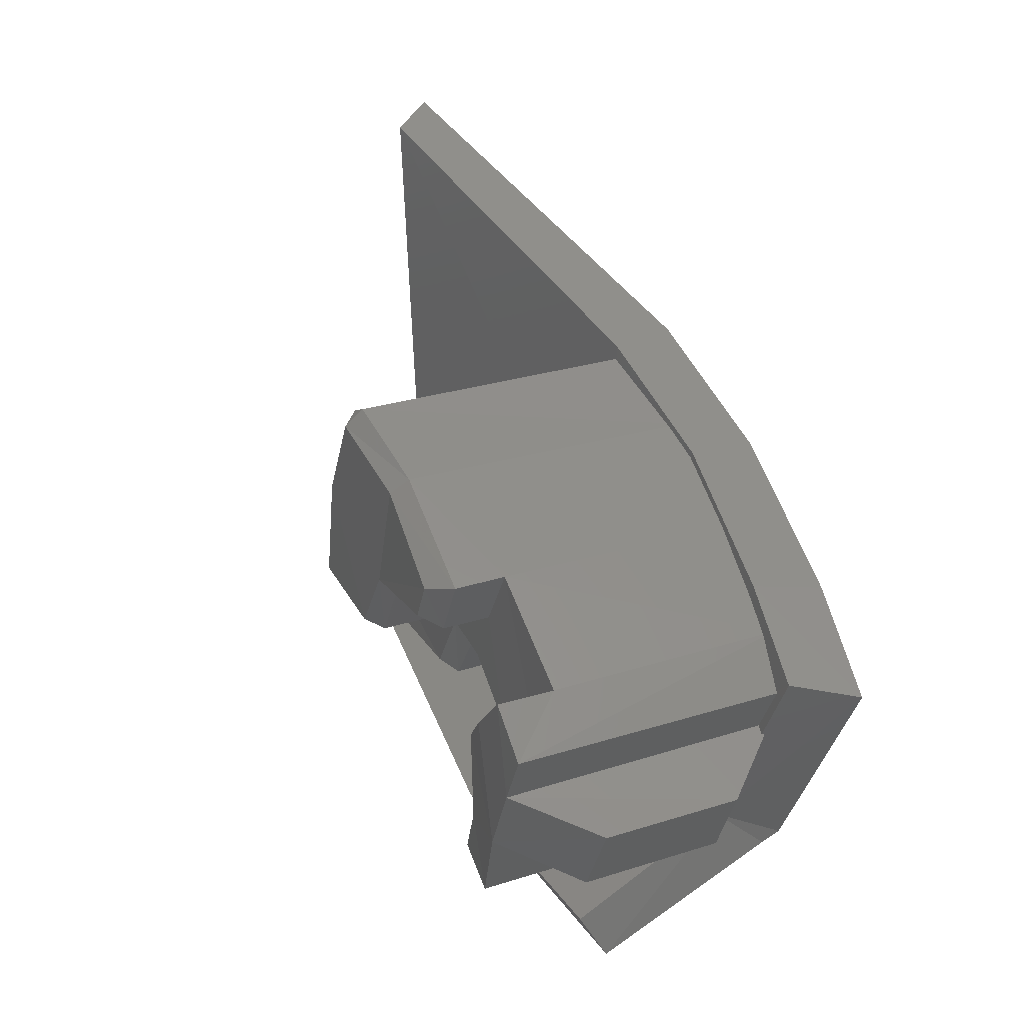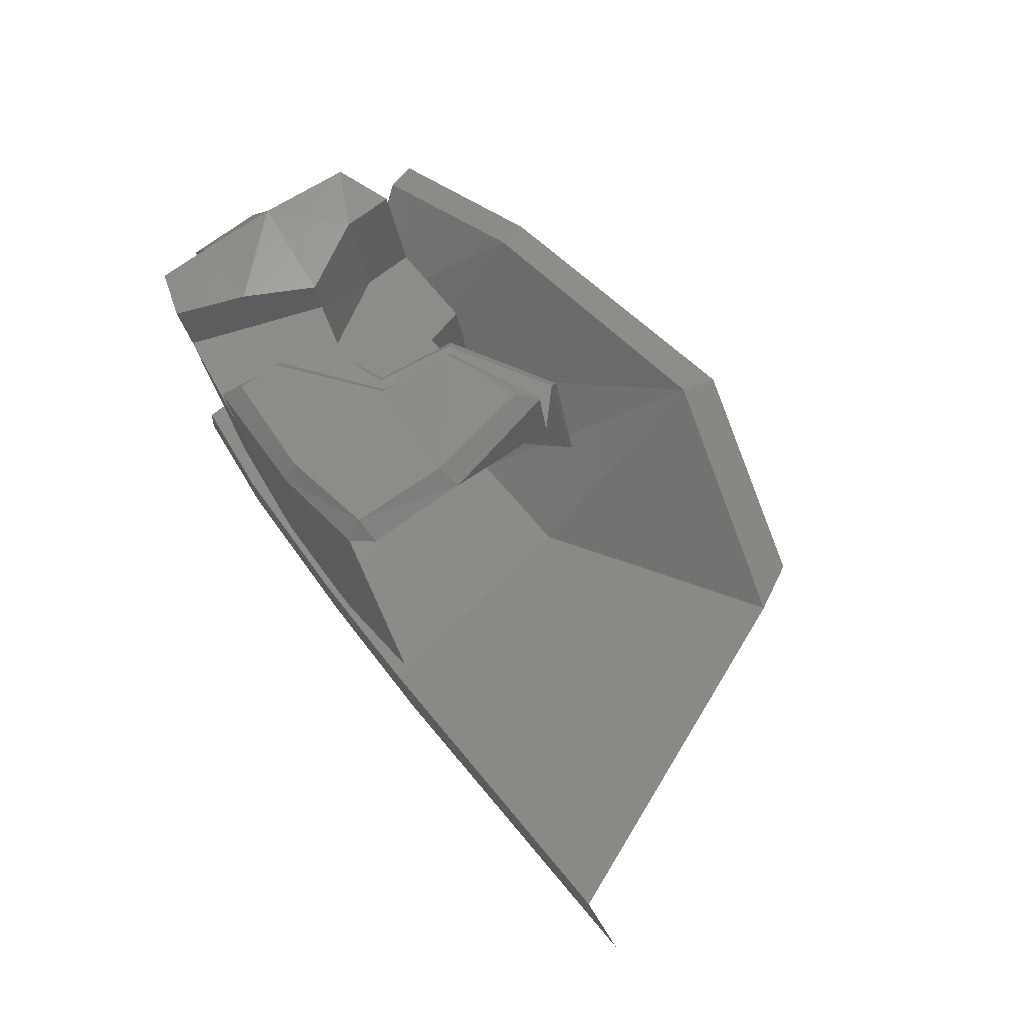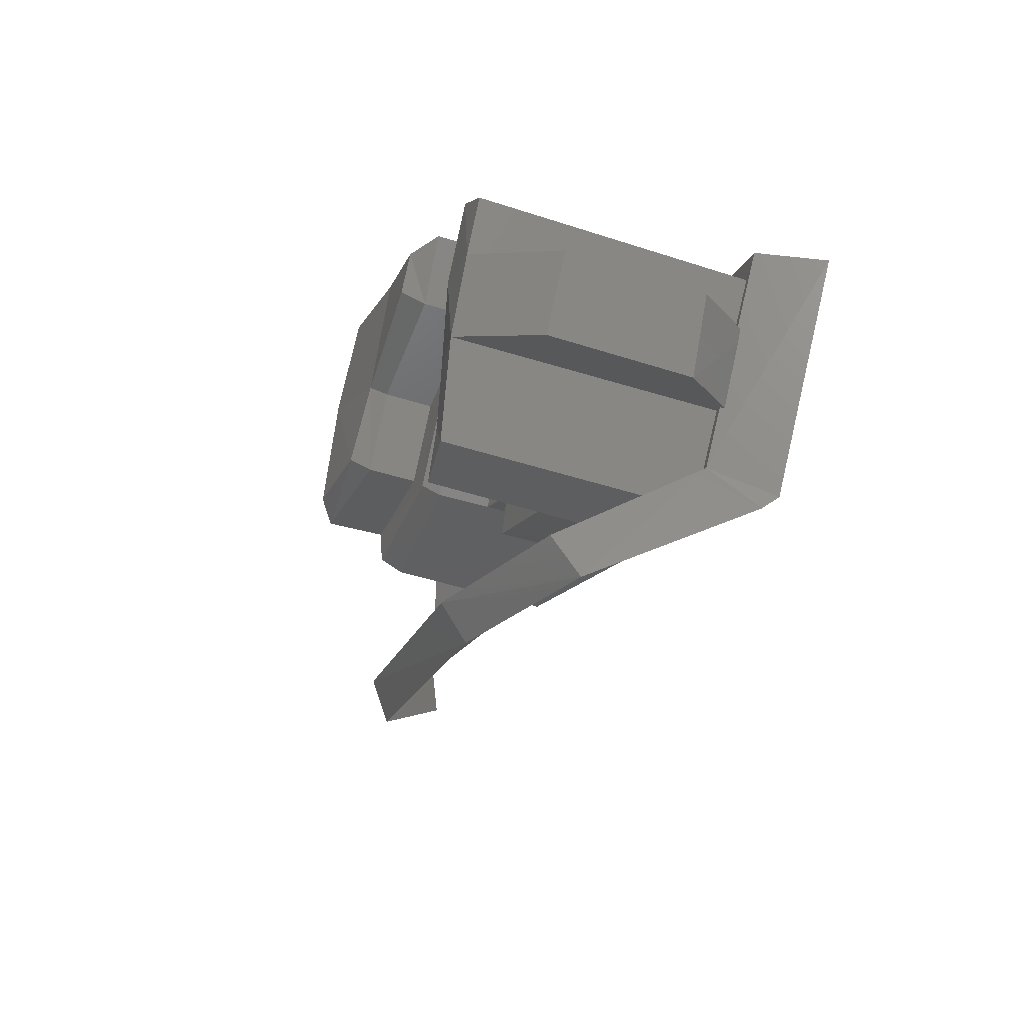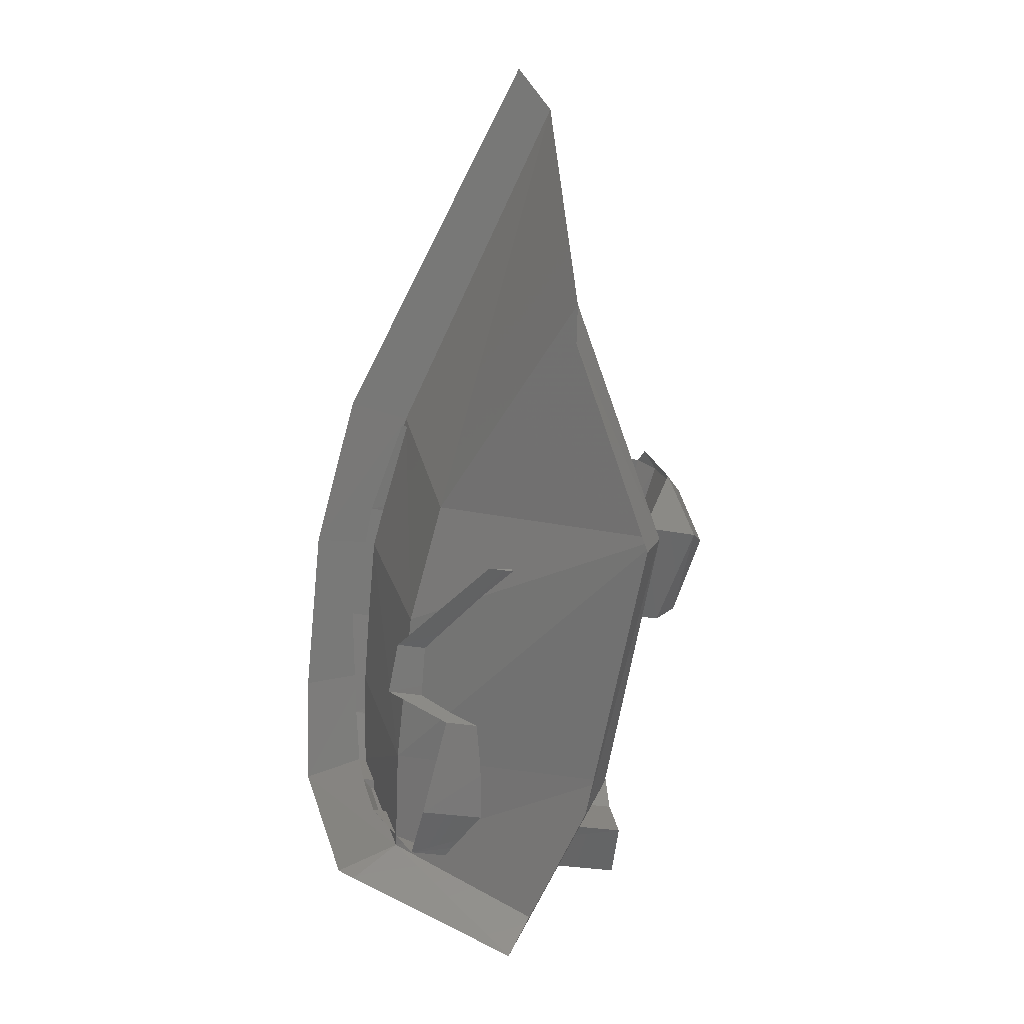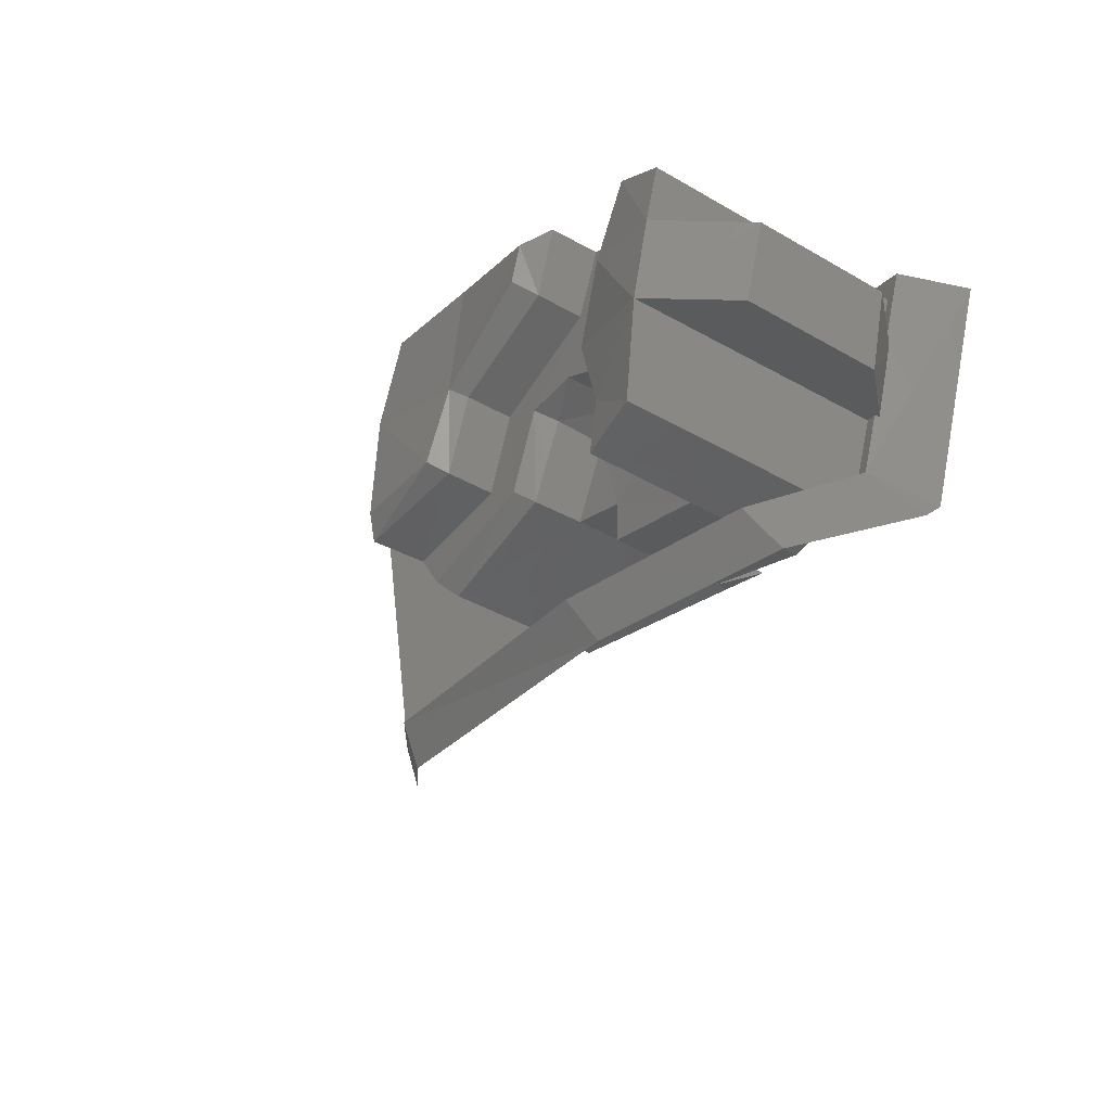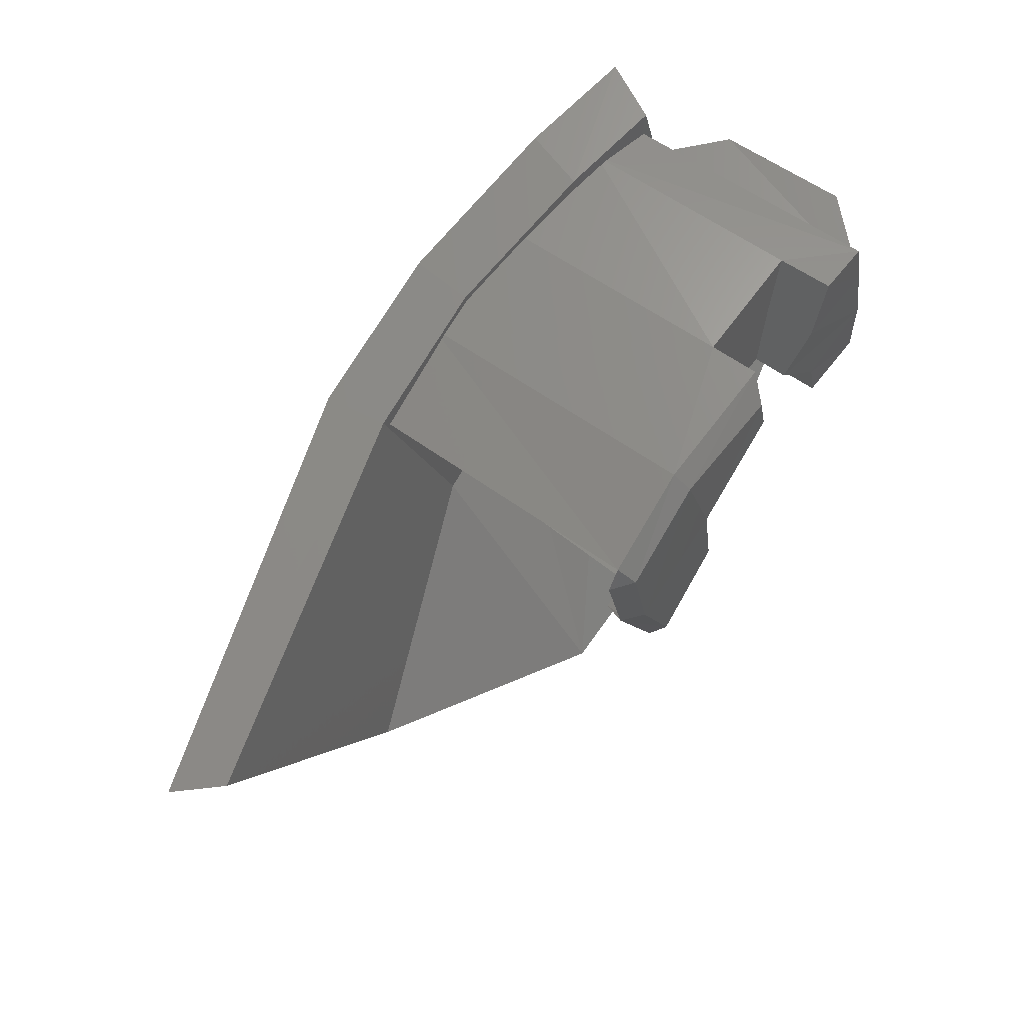
<metadata>
{"format":"stl","ext":"stl","renderer":"f3d","projection":"perspective","resolution":1024,"background":"white","views":[{"elev":54.4,"azim":-112.8,"up":"+Z"},{"elev":53.3,"azim":56.0,"up":"+Y"},{"elev":-12.0,"azim":-108.0,"up":"+Z"},{"elev":-73.6,"azim":78.9,"up":"+Z"},{"elev":-20.7,"azim":-124.0,"up":"+Z"},{"elev":76.2,"azim":125.6,"up":"+Z"}]}
</metadata>
<code>
# stl→obj: 90 verts, 145 faces
v 1.823 -2.088 -0.84
v 1.768 -2.193 -0.86
v 2.008 -2.118 -0.83
v 1.973 -2.228 -0.85
v 2.298 -2.148 -0.835
v 2.288 -2.258 -0.855
v 2.568 -2.128 -0.835
v 2.583 -2.238 -0.855
v 2.028 -1.683 -1.025
v 2.158 -1.688 -0.995
v 2.153 -1.708 -0.885
v 2.248 -1.683 -1.02
v 2.328 -1.688 -1
v 2.268 -1.658 -1.16
v 2.343 -1.663 -1.135
v 2.538 -1.653 -1.195
v 1.838 -1.628 -0.795
v 1.933 -1.633 -0.77
v 1.838 -1.608 -0.89
v 1.978 -1.618 -0.89
v 1.838 -1.583 -1.025
v 2.028 -1.623 -1.015
v 1.948 -1.593 -1.14
v 2.513 -2.033 -1.225
v 2.288 -2.048 -1.225
v 2.008 -2.023 -1.215
v 1.933 -1.728 -0.79
v 1.933 -2.118 -0.86
v 2.143 -1.733 -0.765
v 2.143 -2.163 -0.85
v 2.373 -2.163 -0.85
v 1.978 -1.708 -0.905
v 2.558 -2.133 -0.86
v 2.558 -1.643 -0.77
v 2.373 -1.658 -0.75
v 2.143 -1.648 -0.75
v 2.593 -1.683 -1.535
v 2.598 -1.658 -1.46
v 2.068 -1.678 -1.46
v 2.108 -1.648 -1.39
v 1.733 -1.753 -1.405
v 1.783 -1.723 -1.335
v 2.178 -1.608 -0.775
v 2.373 -1.623 -0.77
v 2.553 -1.608 -0.795
v 2.178 -1.593 -0.845
v 2.348 -1.583 -0.97
v 2.558 -1.573 -0.955
v 2.128 -1.758 -1.265
v 1.943 -1.758 -1.265
v 2.148 -1.773 -1.195
v 1.948 -1.773 -1.175
v 2.028 -1.803 -1.05
v 2.158 -1.808 -1.015
v 2.223 -1.798 -1.06
v 2.243 -1.768 -1.195
v 1.838 -1.568 -1.19
v 1.943 -1.578 -1.23
v 1.838 -1.963 -1.265
v 1.943 -1.958 -1.305
v 1.818 -1.993 -1.205
v 1.768 -2.093 -1.255
v 1.768 -2.063 -1.275
v 2.588 -1.638 -0.805
v 2.588 -1.603 -0.975
v 2.363 -1.553 -1.1
v 2.518 -1.538 -1.14
v 2.148 -2.063 -1.25
v 2.128 -1.948 -1.3
v 2.153 -1.628 -0.87
v 1.838 -2.078 -0.975
v 1.838 -2.093 -0.885
v 1.723 -1.958 -0.955
v 1.723 -1.933 -1.09
v 1.838 -2.048 -1.11
v 2.243 -2.063 -1.25
v 2.328 -1.608 -0.985
v 2.223 -1.713 -1.04
v 1.723 -1.698 -1.045
v 2.243 -1.683 -1.18
v 2.448 -1.668 -1.28
v 2.468 -1.638 -1.255
v 2.448 -1.928 -1.33
v 1.723 -1.728 -0.91
v 2.958 -1.873 -1.39
v 2.343 -1.583 -1.12
v 2.538 -1.558 -1.18
v 3.223 -1.963 -0.815
v 3.288 -2.038 -0.83
v 2.908 -1.868 -1.475
f 1 2 3
f 2 3 4
f 3 4 5
f 4 5 6
f 5 6 7
f 6 7 8
f 9 10 11
f 10 11 12
f 11 12 13
f 12 13 14
f 13 14 15
f 14 15 16
f 17 18 19
f 18 19 20
f 19 20 21
f 20 21 22
f 21 22 23
f 24 7 25
f 7 25 5
f 25 5 26
f 5 26 3
f 26 3 1
f 18 17 27
f 17 27 28
f 27 28 29
f 28 29 30
f 29 30 31
f 18 27 20
f 27 20 32
f 20 32 22
f 32 22 9
f 33 34 31
f 34 31 35
f 31 35 29
f 35 29 36
f 37 38 39
f 38 39 40
f 39 40 41
f 40 41 42
f 43 36 44
f 36 44 35
f 44 35 45
f 35 45 34
f 46 43 47
f 43 47 44
f 47 44 48
f 44 48 45
f 49 50 51
f 50 51 52
f 51 52 53
f 53 54 51
f 54 51 55
f 51 55 56
f 9 11 32
f 11 32 29
f 32 29 27
f 23 22 52
f 22 52 9
f 52 9 53
f 57 58 59
f 58 59 50
f 59 50 60
f 1 2 61
f 2 61 62
f 61 62 63
f 34 64 45
f 64 45 65
f 45 65 48
f 63 61 41
f 61 41 42
f 47 66 48
f 66 48 67
f 68 69 51
f 69 51 49
f 70 11 36
f 11 36 29
f 53 54 9
f 54 9 10
f 19 17 71
f 17 71 72
f 58 57 23
f 57 23 21
f 73 71 74
f 71 74 75
f 76 68 56
f 68 56 51
f 11 13 70
f 13 70 77
f 70 77 46
f 77 46 47
f 57 21 59
f 21 59 75
f 55 54 78
f 54 78 10
f 21 75 79
f 75 79 74
f 78 55 80
f 55 80 56
f 78 80 12
f 80 12 14
f 80 81 14
f 81 14 82
f 56 76 81
f 76 81 83
f 19 21 84
f 21 84 79
f 42 40 61
f 40 61 26
f 84 19 73
f 19 73 71
f 46 70 43
f 70 43 36
f 25 38 24
f 38 24 85
f 13 15 77
f 15 77 86
f 77 86 47
f 86 47 66
f 15 16 86
f 16 86 87
f 86 87 66
f 87 66 67
f 50 60 49
f 60 49 69
f 50 52 58
f 52 58 23
f 79 84 74
f 84 74 73
f 25 38 26
f 38 26 40
f 7 24 88
f 24 88 85
f 87 65 67
f 65 67 48
f 8 7 89
f 7 89 88
f 37 90 38
f 90 38 85
f 10 78 12
f 80 56 81
f 82 16 14
f 17 28 72
f 1 26 61
f 81 83 82
f 87 16 65

</code>
